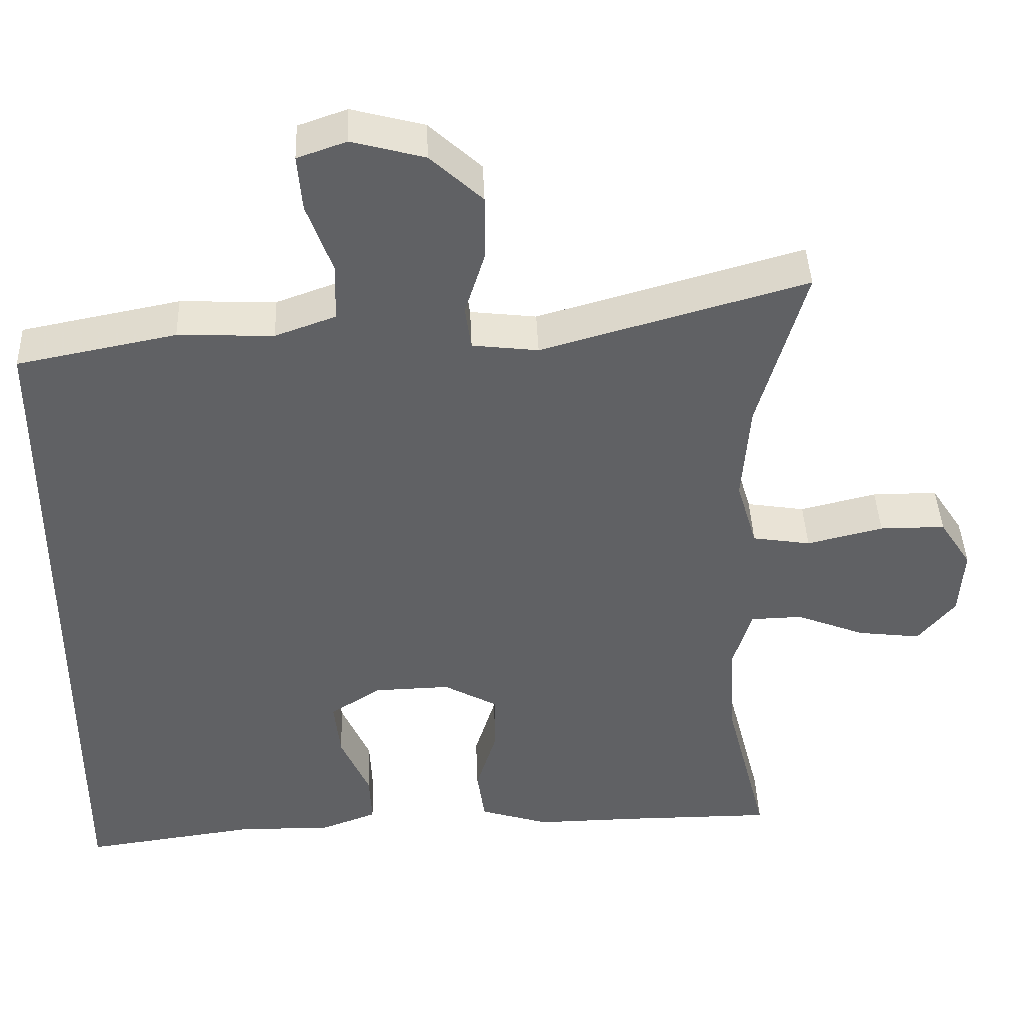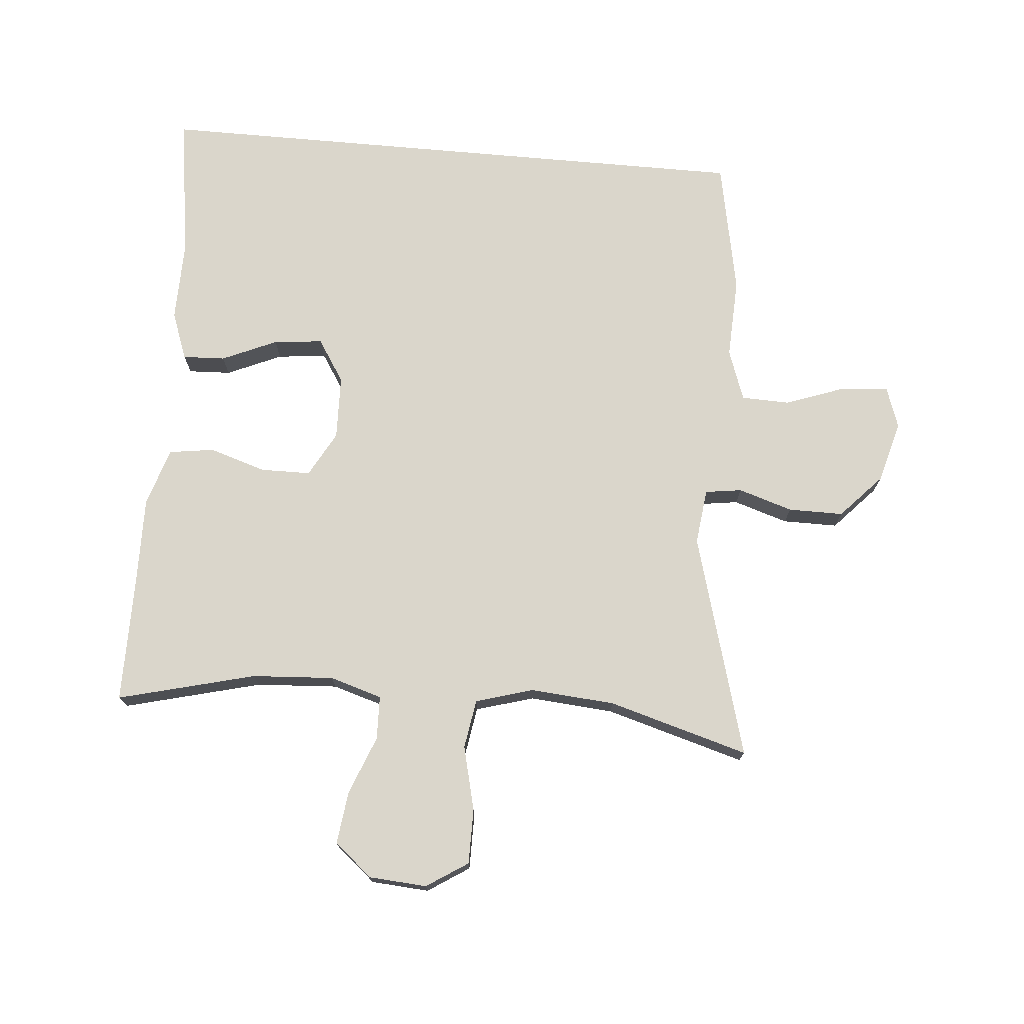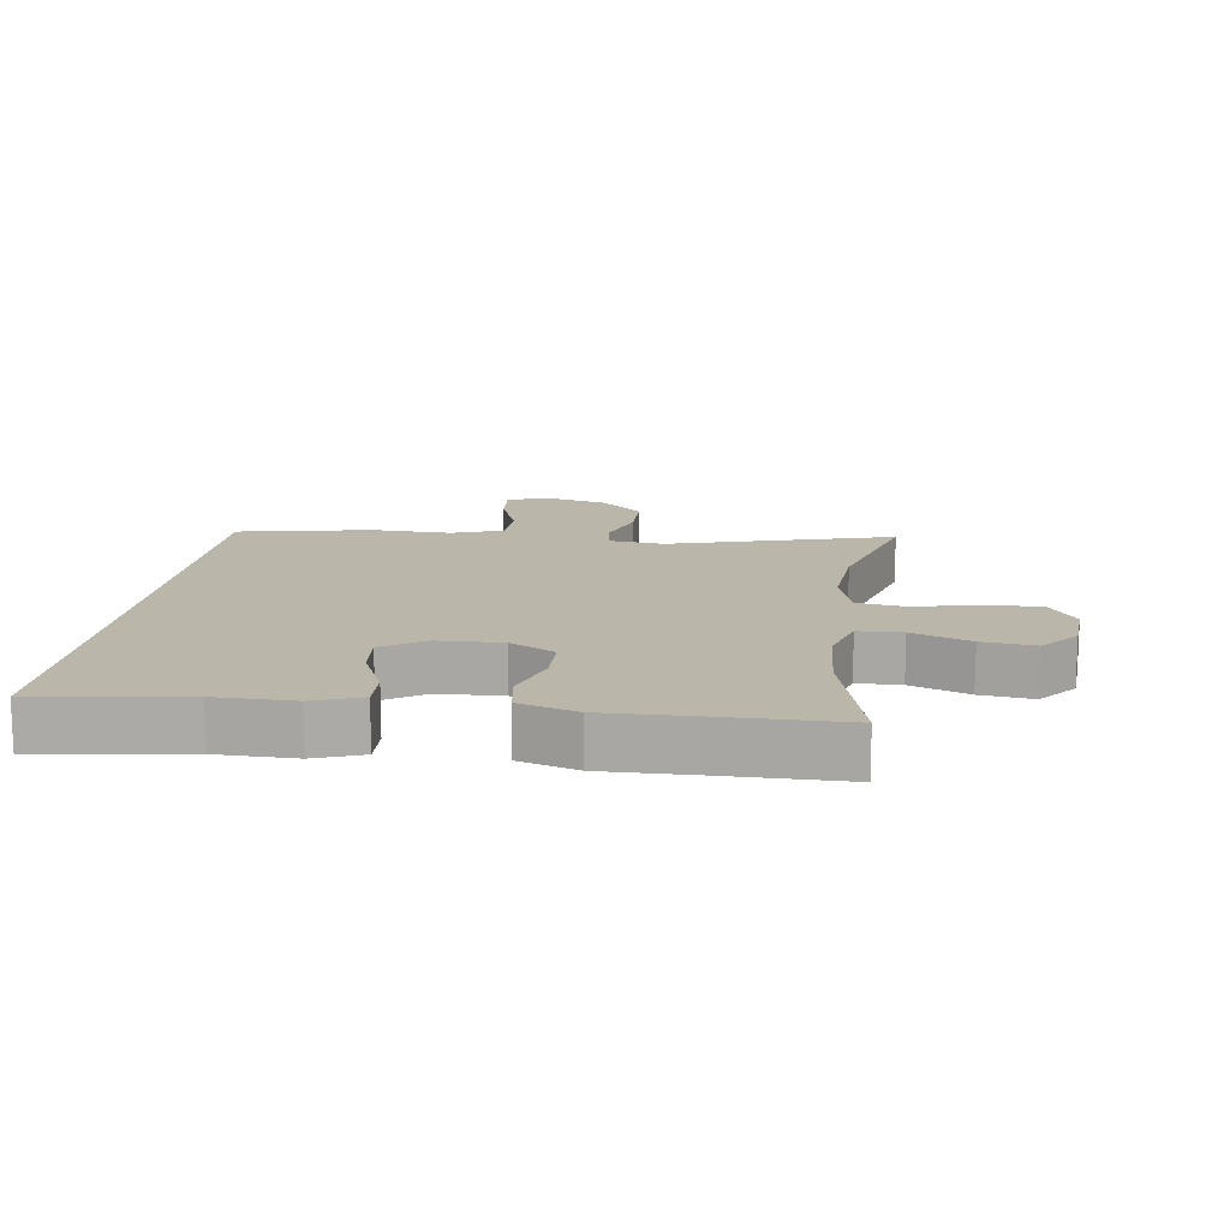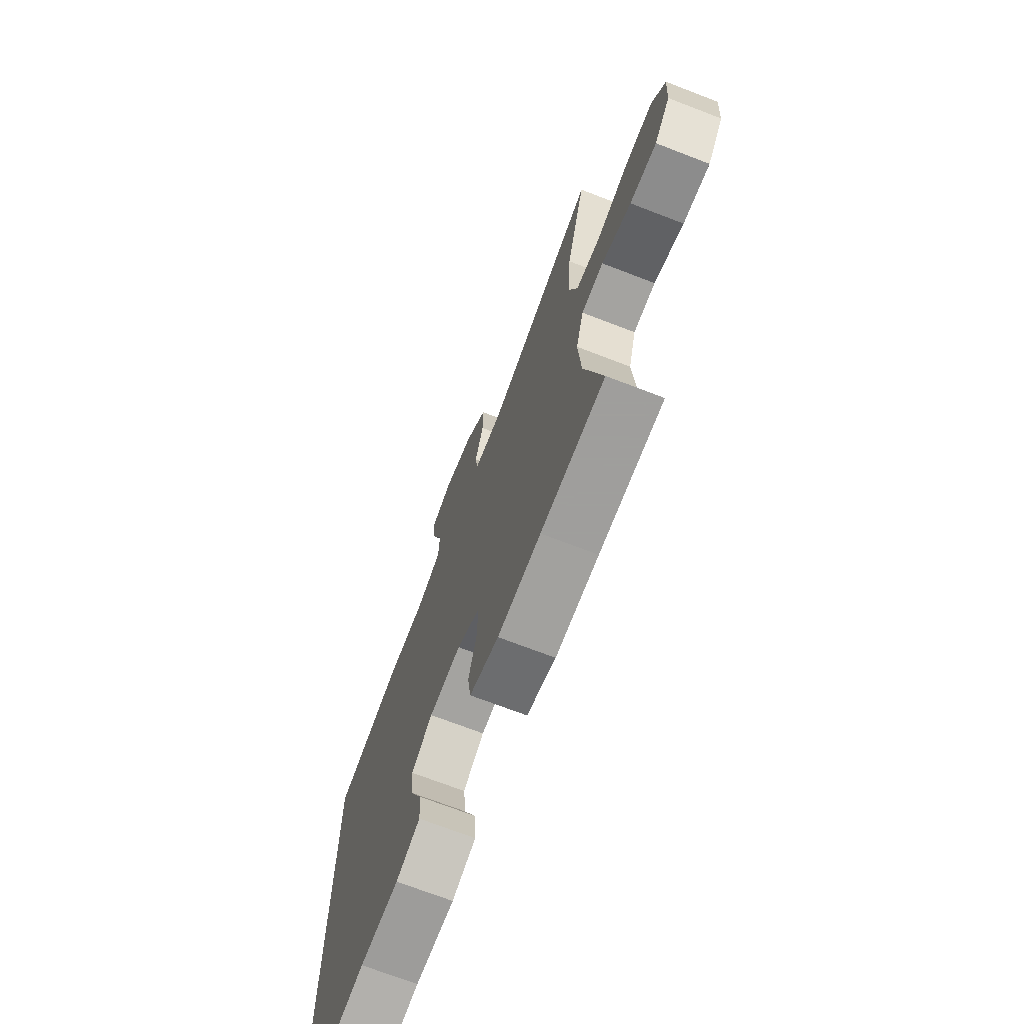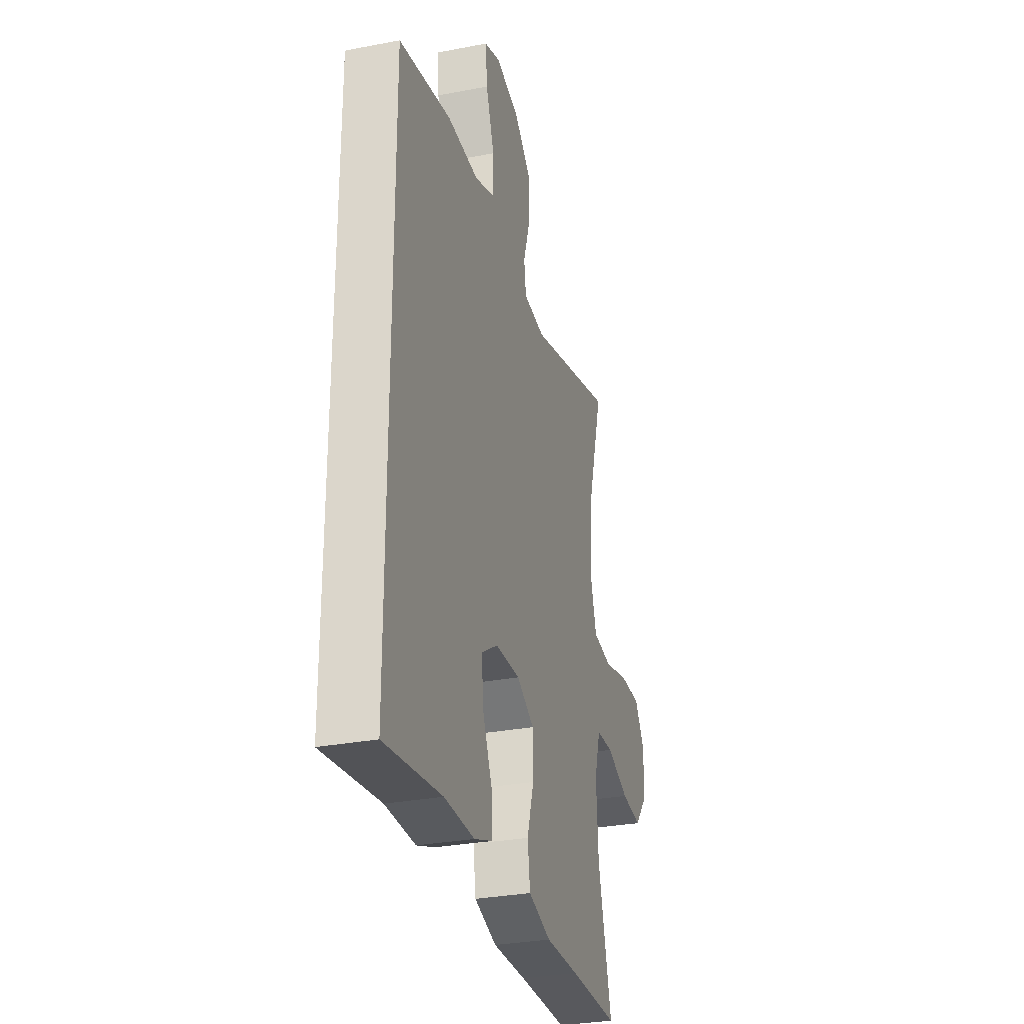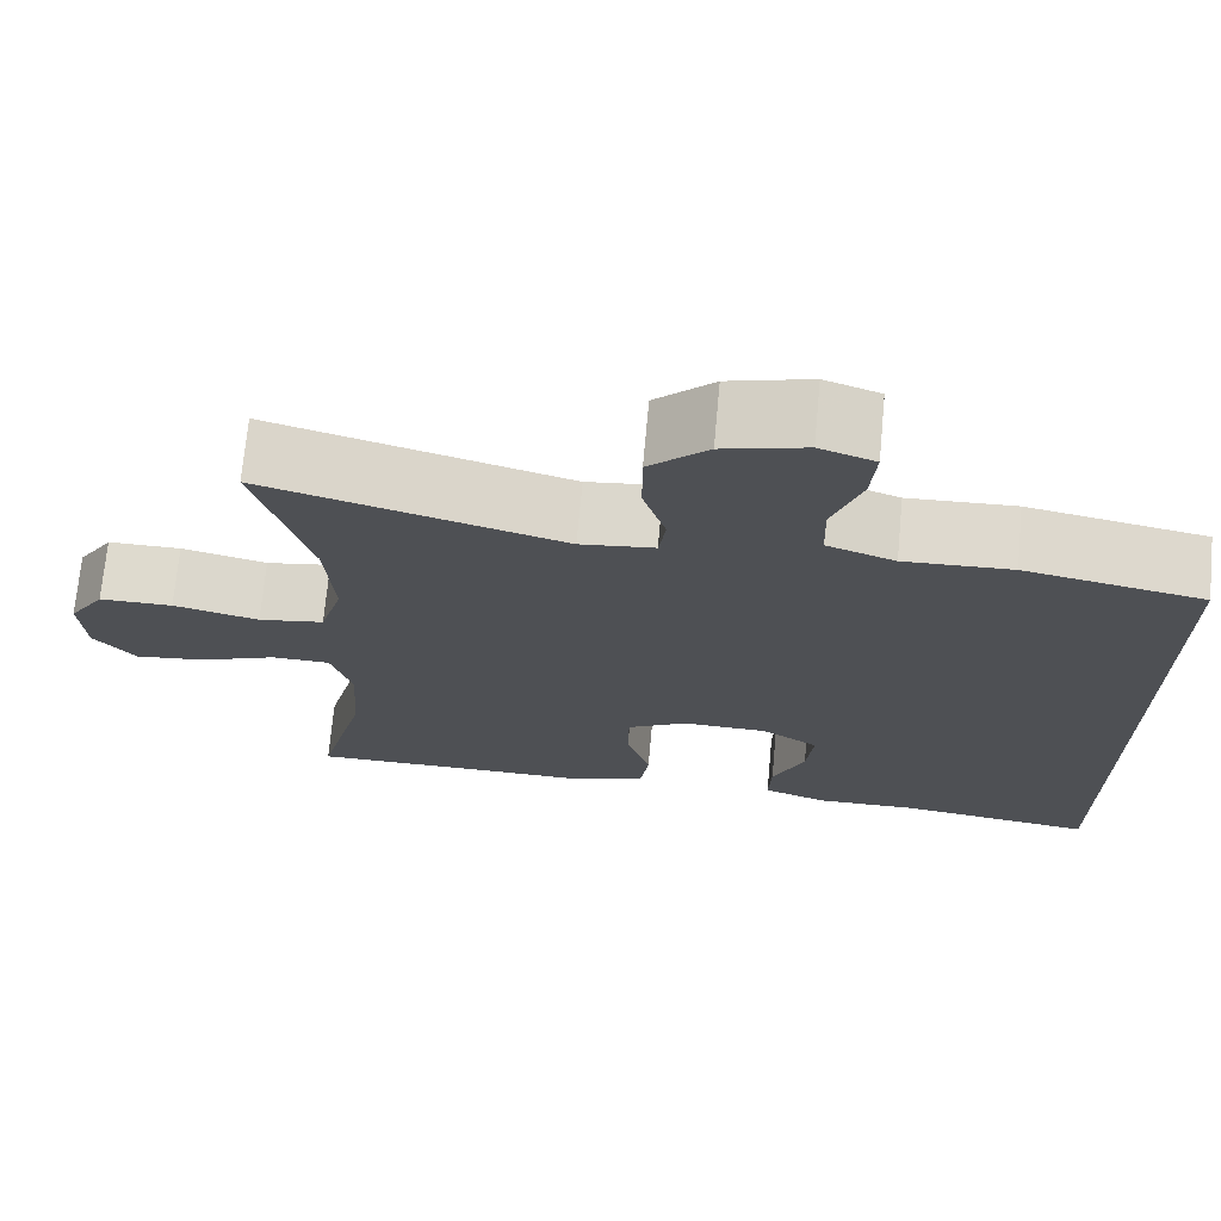
<metadata>
{"format":"obj","ext":"obj","renderer":"f3d","projection":"perspective","resolution":1024,"background":"white","views":[{"elev":41.9,"azim":177.8,"up":"+Z"},{"elev":73.9,"azim":-84.9,"up":"+Y"},{"elev":14.0,"azim":-172.2,"up":"+Y"},{"elev":-71.1,"azim":-111.1,"up":"+Z"},{"elev":-30.2,"azim":105.7,"up":"+Z"},{"elev":71.1,"azim":5.3,"up":"+Z"}]}
</metadata>
<code>
v 0.5 0.07 -0.529
v 0.276 0.07 -0.498
v 0.157 0.07 -0.5
v 0.084 0.07 -0.473
v 0.087 0.07 -0.408
v 0.124 0.07 -0.324
v 0.132 0.07 -0.249
v 0.067 0.07 -0.207
v -0.031 0.07 -0.204
v -0.1 0.07 -0.242
v -0.101 0.07 -0.318
v -0.074 0.07 -0.405
v -0.084 0.07 -0.474
v -0.173 0.07 -0.502
v -0.305 0.07 -0.5
v -0.5 0.07 -0.5
v -0.446 0.07 -0.29
v -0.438 0.07 -0.165
v -0.462 0.07 -0.085
v -0.529 0.07 -0.083
v -0.618 0.07 -0.118
v -0.699 0.07 -0.128
v -0.747 0.07 -0.07
v -0.753 0.07 0.018
v -0.712 0.07 0.081
v -0.628 0.07 0.081
v -0.53 0.07 0.057
v -0.455 0.07 0.069
v -0.429 0.07 0.157
v -0.439 0.07 0.286
v -0.5 0.07 0.5
v -0.159 0.07 0.403
v -0.074 0.07 0.413
v -0.066 0.07 0.469
v -0.092 0.07 0.552
v -0.092 0.07 0.636
v -0.025 0.07 0.698
v 0.069 0.07 0.723
v 0.132 0.07 0.701
v 0.126 0.07 0.629
v 0.093 0.07 0.538
v 0.095 0.07 0.464
v 0.173 0.07 0.436
v 0.296 0.07 0.441
v 0.5 0.07 0.401
v 0.5 0 -0.529
v 0.276 0 -0.498
v 0.157 0 -0.5
v 0.084 0 -0.473
v 0.087 0 -0.408
v 0.124 0 -0.324
v 0.132 0 -0.249
v 0.067 0 -0.207
v -0.031 0 -0.204
v -0.1 0 -0.242
v -0.101 0 -0.318
v -0.074 0 -0.405
v -0.084 0 -0.474
v -0.173 0 -0.502
v -0.305 0 -0.5
v -0.5 0 -0.5
v -0.446 0 -0.29
v -0.438 0 -0.165
v -0.462 0 -0.085
v -0.529 0 -0.083
v -0.618 0 -0.118
v -0.699 0 -0.128
v -0.747 0 -0.07
v -0.753 0 0.018
v -0.712 0 0.081
v -0.628 0 0.081
v -0.53 0 0.057
v -0.455 0 0.069
v -0.429 0 0.157
v -0.439 0 0.286
v -0.5 0 0.5
v -0.159 0 0.403
v -0.074 0 0.413
v -0.066 0 0.469
v -0.092 0 0.552
v -0.092 0 0.636
v -0.025 0 0.698
v 0.069 0 0.723
v 0.132 0 0.701
v 0.126 0 0.629
v 0.093 0 0.538
v 0.095 0 0.464
v 0.173 0 0.436
v 0.296 0 0.441
v 0.5 0 0.401
f 45 1 2
f 44 45 2
f 43 44 2
f 42 43 2 3
f 39 40 41
f 38 39 41
f 37 38 41
f 36 37 41
f 35 36 41
f 34 35 41
f 33 34 41 42
f 30 31 32
f 29 30 32 33
f 28 29 33 42
f 25 26 27
f 24 25 27
f 23 24 27
f 22 23 27
f 21 22 27
f 20 21 27
f 19 20 27 28
f 18 19 28 42
f 15 16 17
f 15 17 18
f 14 15 18
f 13 14 18
f 12 13 18
f 11 12 18
f 10 11 18
f 9 10 18 42
f 3 4 5 6
f 3 6 7
f 42 3 7
f 8 9 42
f 7 8 42
f 47 46 90
f 47 90 89
f 47 89 88
f 48 47 88 87
f 86 85 84
f 86 84 83
f 86 83 82
f 86 82 81
f 86 81 80
f 86 80 79
f 87 86 79 78
f 77 76 75
f 78 77 75 74
f 87 78 74 73
f 72 71 70
f 72 70 69
f 72 69 68
f 72 68 67
f 72 67 66
f 72 66 65
f 73 72 65 64
f 87 73 64 63
f 62 61 60
f 63 62 60
f 63 60 59
f 63 59 58
f 63 58 57
f 63 57 56
f 63 56 55
f 87 63 55 54
f 51 50 49 48
f 52 51 48
f 52 48 87
f 87 54 53
f 87 53 52
f 1 46 47 2
f 2 47 48 3
f 3 48 49 4
f 4 49 50 5
f 5 50 51 6
f 6 51 52 7
f 7 52 53 8
f 8 53 54 9
f 9 54 55 10
f 10 55 56 11
f 11 56 57 12
f 12 57 58 13
f 13 58 59 14
f 14 59 60 15
f 15 60 61 16
f 16 61 62 17
f 17 62 63 18
f 18 63 64 19
f 19 64 65 20
f 20 65 66 21
f 21 66 67 22
f 22 67 68 23
f 23 68 69 24
f 24 69 70 25
f 25 70 71 26
f 26 71 72 27
f 27 72 73 28
f 28 73 74 29
f 29 74 75 30
f 30 75 76 31
f 31 76 77 32
f 32 77 78 33
f 33 78 79 34
f 34 79 80 35
f 35 80 81 36
f 36 81 82 37
f 37 82 83 38
f 38 83 84 39
f 39 84 85 40
f 40 85 86 41
f 41 86 87 42
f 42 87 88 43
f 43 88 89 44
f 44 89 90 45
f 45 90 46 1

</code>
